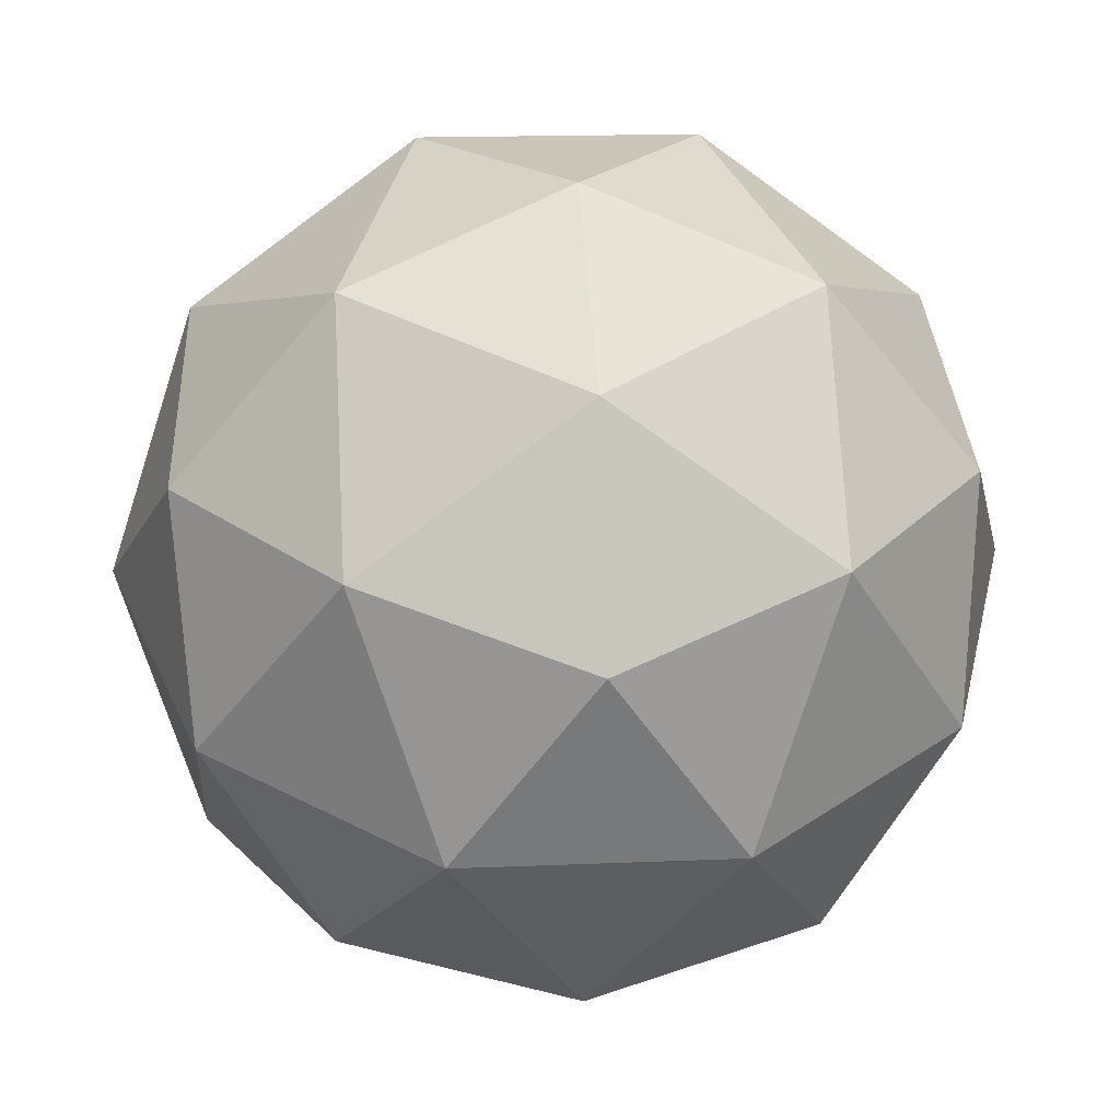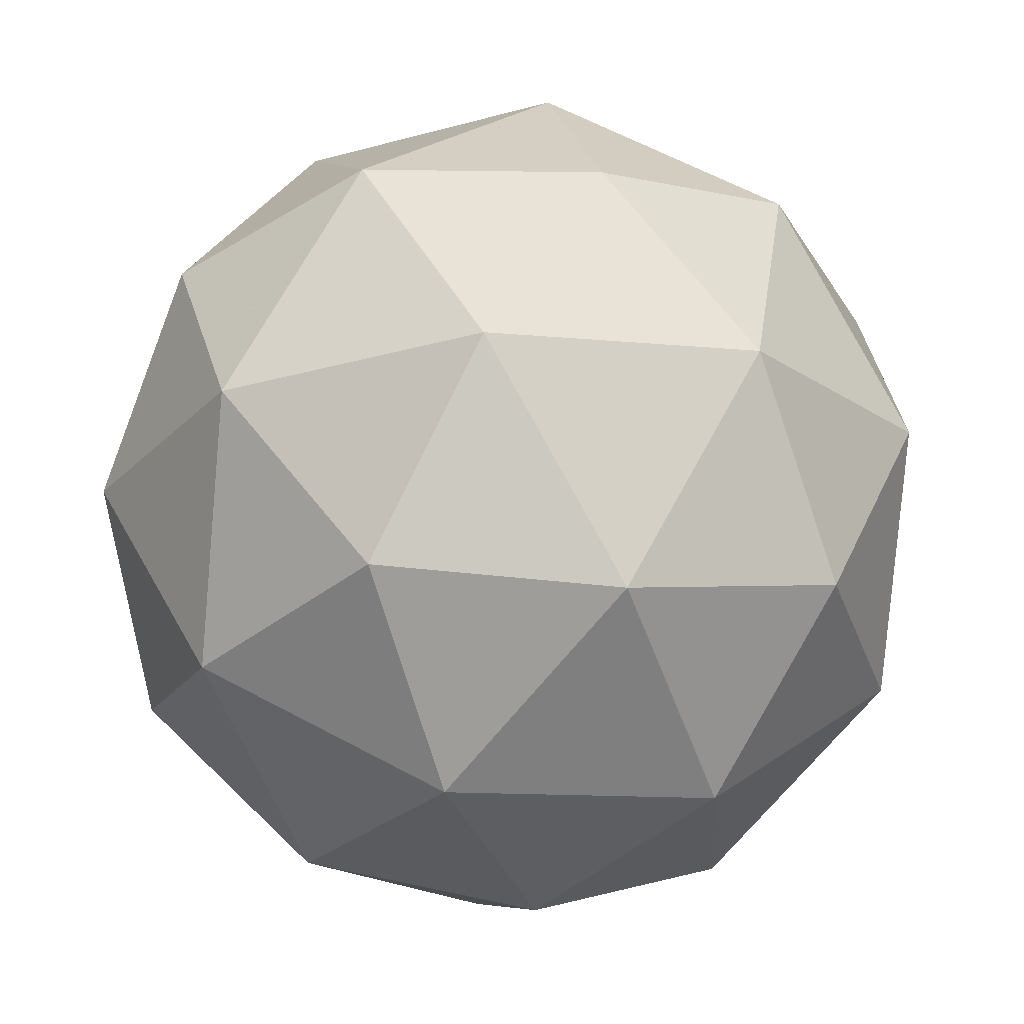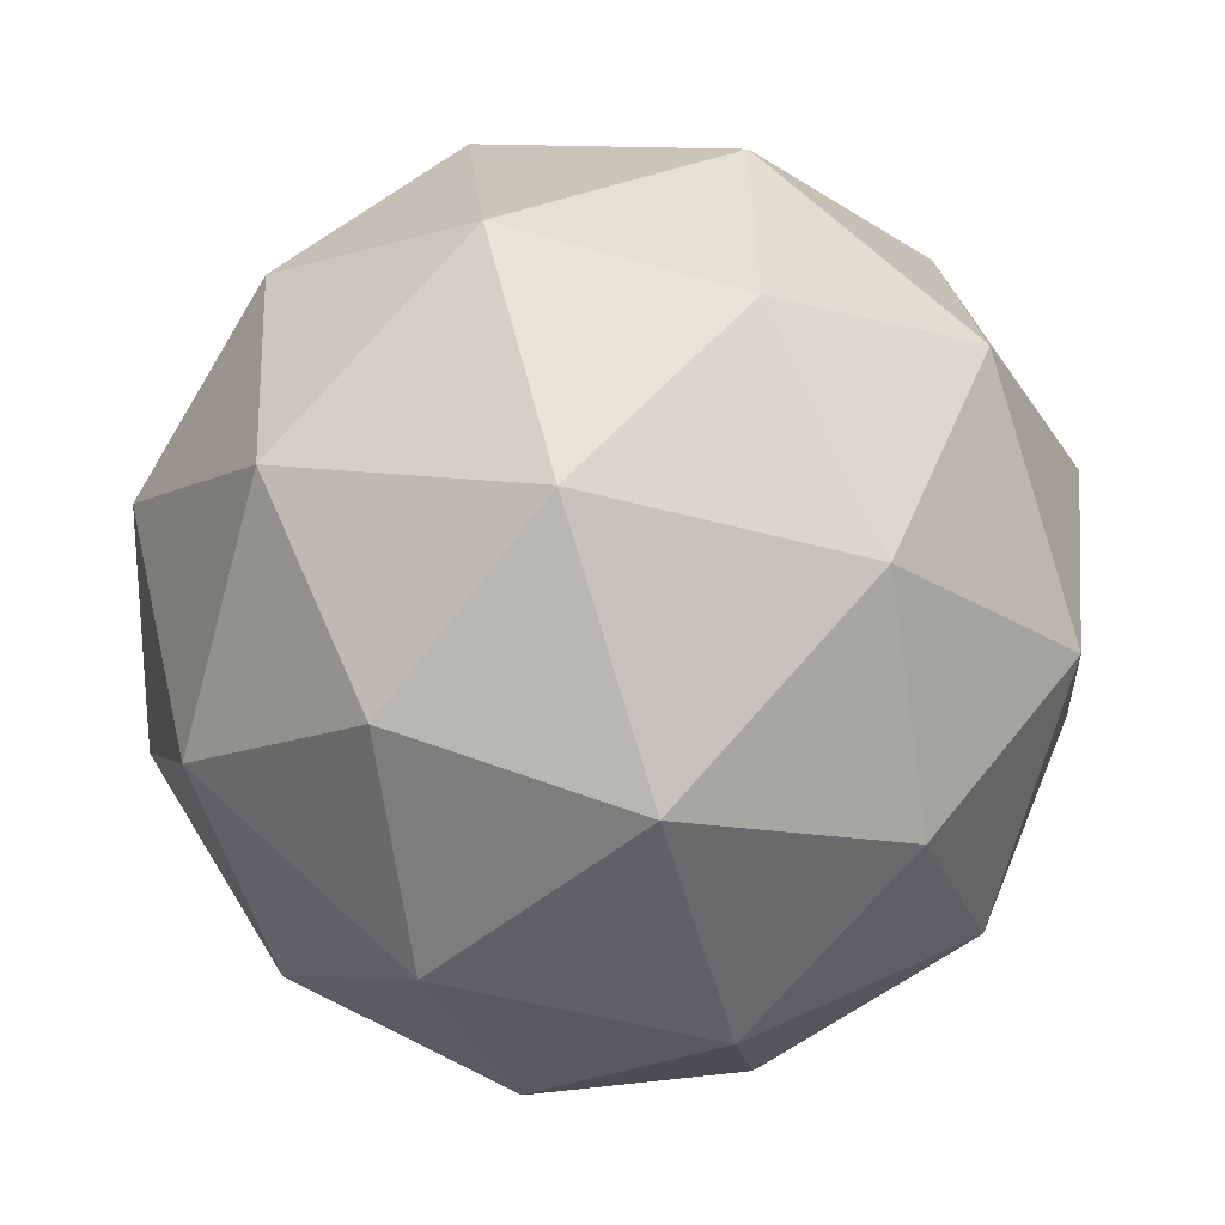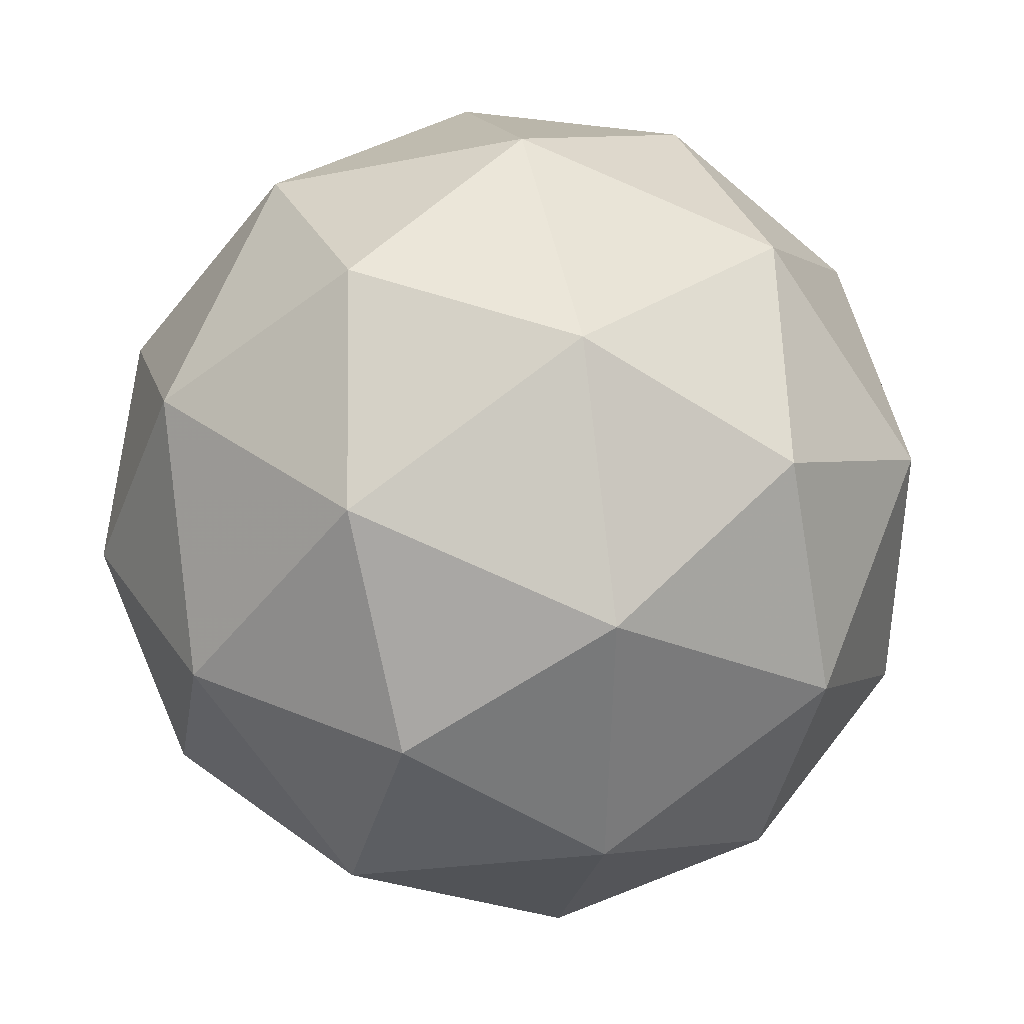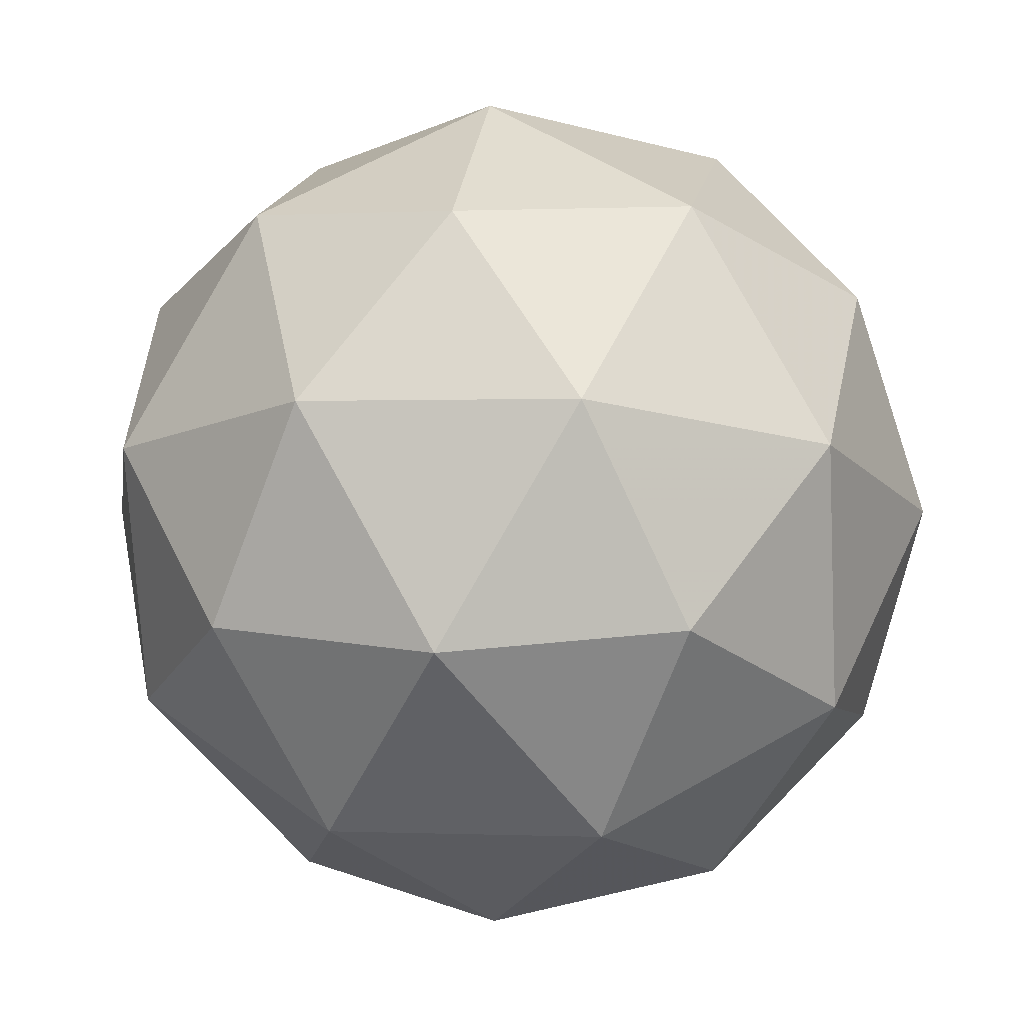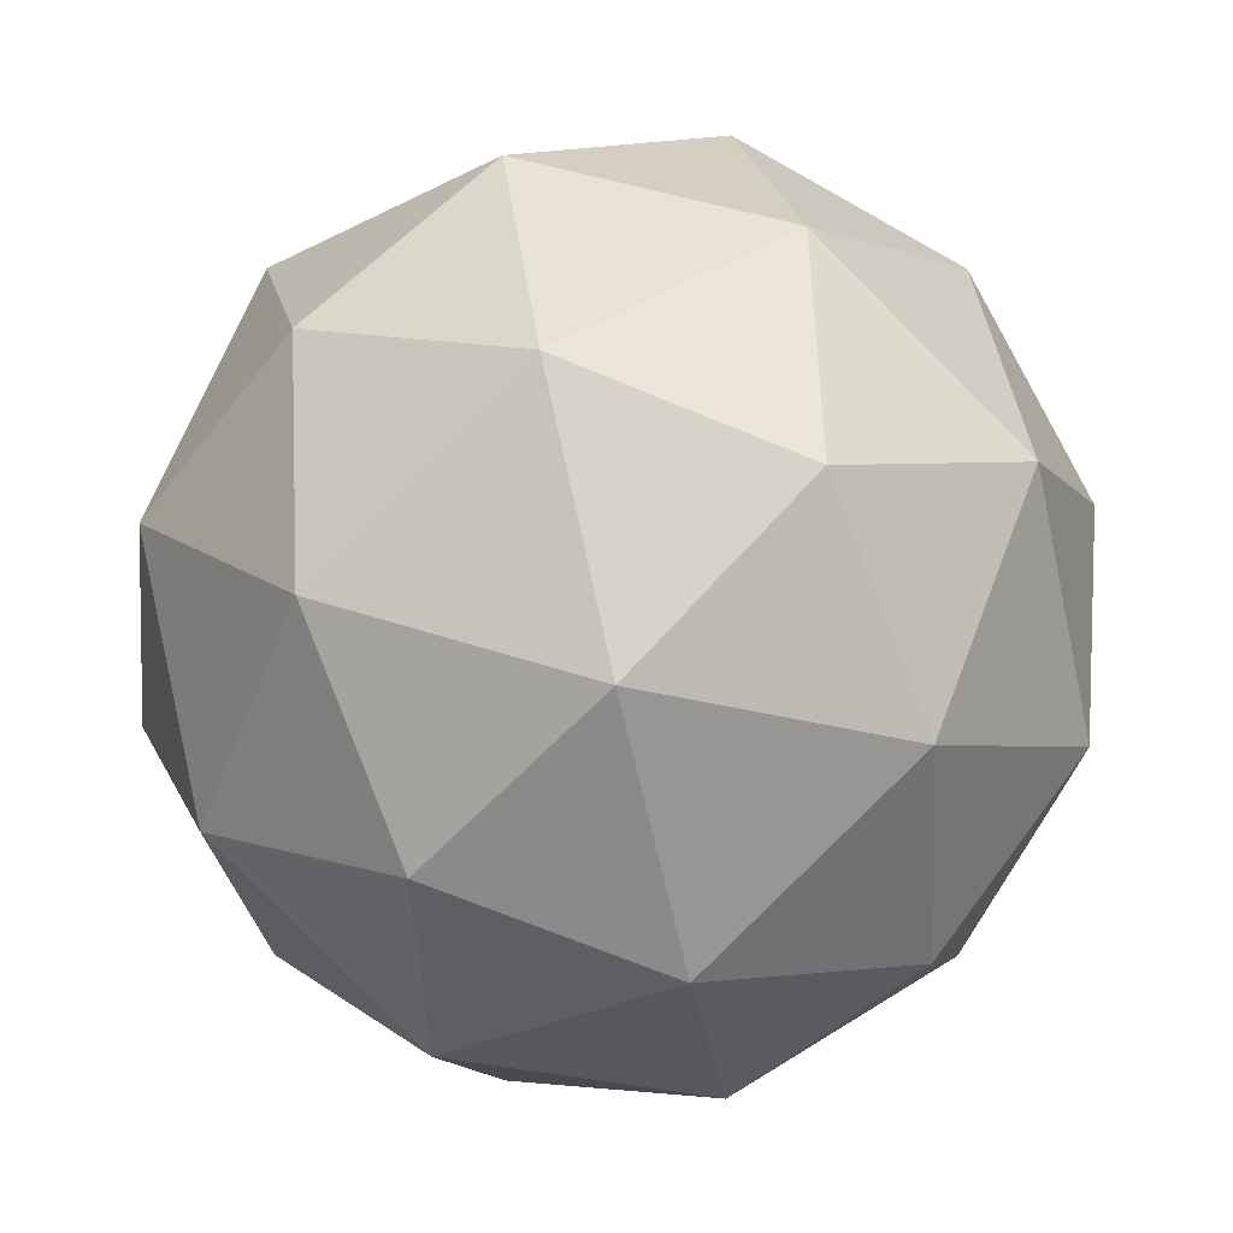
<metadata>
{"format":"obj","ext":"obj","renderer":"f3d","projection":"perspective","resolution":1024,"background":"white","views":[{"elev":16.0,"azim":114.0,"up":"+Y"},{"elev":-5.4,"azim":176.9,"up":"+Z"},{"elev":45.5,"azim":-57.1,"up":"+Z"},{"elev":-68.7,"azim":-44.7,"up":"+Z"},{"elev":64.3,"azim":161.4,"up":"+Z"},{"elev":-4.4,"azim":-43.3,"up":"+Z"}]}
</metadata>
<code>
v 1.376 -0.1635 -1.217
v 1.325 -0.1311 -1.158
v 1.407 -0.114 -1.156
v 1.448 -0.1834 -1.18
v 1.392 -0.2433 -1.196
v 1.315 -0.211 -1.183
v 1.366 -0.131 -1.085
v 1.442 -0.1633 -1.098
v 1.433 -0.2433 -1.123
v 1.351 -0.2604 -1.125
v 1.309 -0.191 -1.101
v 1.382 -0.2109 -1.064
v 1.394 -0.1302 -1.195
v 1.345 -0.1403 -1.196
v 1.363 -0.1112 -1.16
v 1.31 -0.1682 -1.176
v 1.34 -0.1873 -1.21
v 1.418 -0.171 -1.208
v 1.436 -0.1419 -1.173
v 1.385 -0.2062 -1.218
v 1.427 -0.218 -1.196
v 1.349 -0.2342 -1.198
v 1.306 -0.1565 -1.128
v 1.3 -0.2034 -1.142
v 1.388 -0.1112 -1.117
v 1.339 -0.1212 -1.118
v 1.457 -0.1709 -1.139
v 1.433 -0.1302 -1.125
v 1.418 -0.2532 -1.163
v 1.452 -0.2179 -1.153
v 1.325 -0.2442 -1.156
v 1.37 -0.2632 -1.164
v 1.33 -0.1564 -1.085
v 1.408 -0.1402 -1.083
v 1.448 -0.2061 -1.105
v 1.394 -0.2632 -1.121
v 1.321 -0.2324 -1.108
v 1.373 -0.1681 -1.063
v 1.34 -0.2034 -1.073
v 1.418 -0.1871 -1.071
v 1.412 -0.2341 -1.085
v 1.364 -0.2441 -1.086
f 1 14 13
f 2 14 16
f 1 13 18
f 1 18 20
f 1 20 17
f 2 16 23
f 3 15 25
f 4 19 27
f 5 21 29
f 6 22 31
f 2 23 26
f 3 25 28
f 4 27 30
f 5 29 32
f 6 31 24
f 7 33 38
f 8 34 40
f 9 35 41
f 10 36 42
f 11 37 39
f 39 42 12
f 39 37 42
f 37 10 42
f 42 41 12
f 42 36 41
f 36 9 41
f 41 40 12
f 41 35 40
f 35 8 40
f 40 38 12
f 40 34 38
f 34 7 38
f 38 39 12
f 38 33 39
f 33 11 39
f 24 37 11
f 24 31 37
f 31 10 37
f 32 36 10
f 32 29 36
f 29 9 36
f 30 35 9
f 30 27 35
f 27 8 35
f 28 34 8
f 28 25 34
f 25 7 34
f 26 33 7
f 26 23 33
f 23 11 33
f 31 32 10
f 31 22 32
f 22 5 32
f 29 30 9
f 29 21 30
f 21 4 30
f 27 28 8
f 27 19 28
f 19 3 28
f 25 26 7
f 25 15 26
f 15 2 26
f 23 24 11
f 23 16 24
f 16 6 24
f 17 22 6
f 17 20 22
f 20 5 22
f 20 21 5
f 20 18 21
f 18 4 21
f 18 19 4
f 18 13 19
f 13 3 19
f 16 17 6
f 16 14 17
f 14 1 17
f 13 15 3
f 13 14 15
f 14 2 15

</code>
